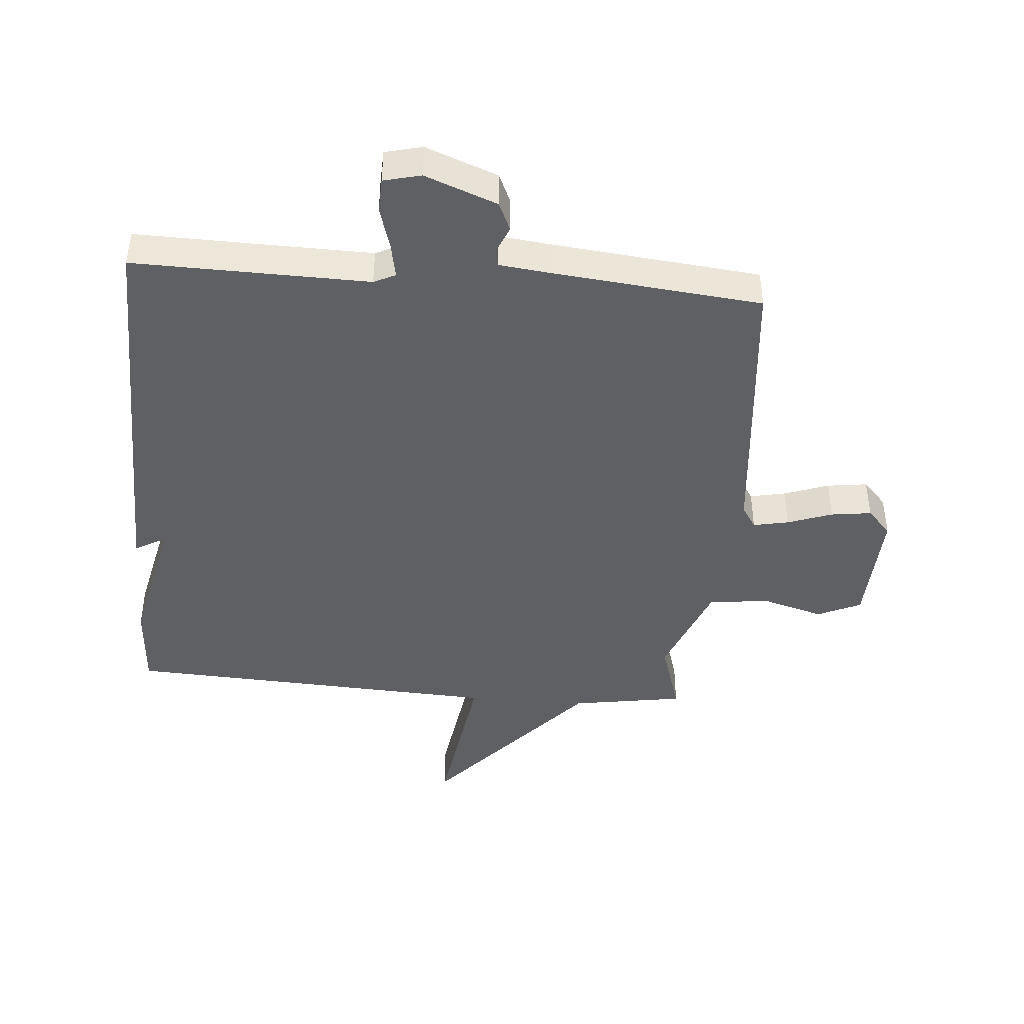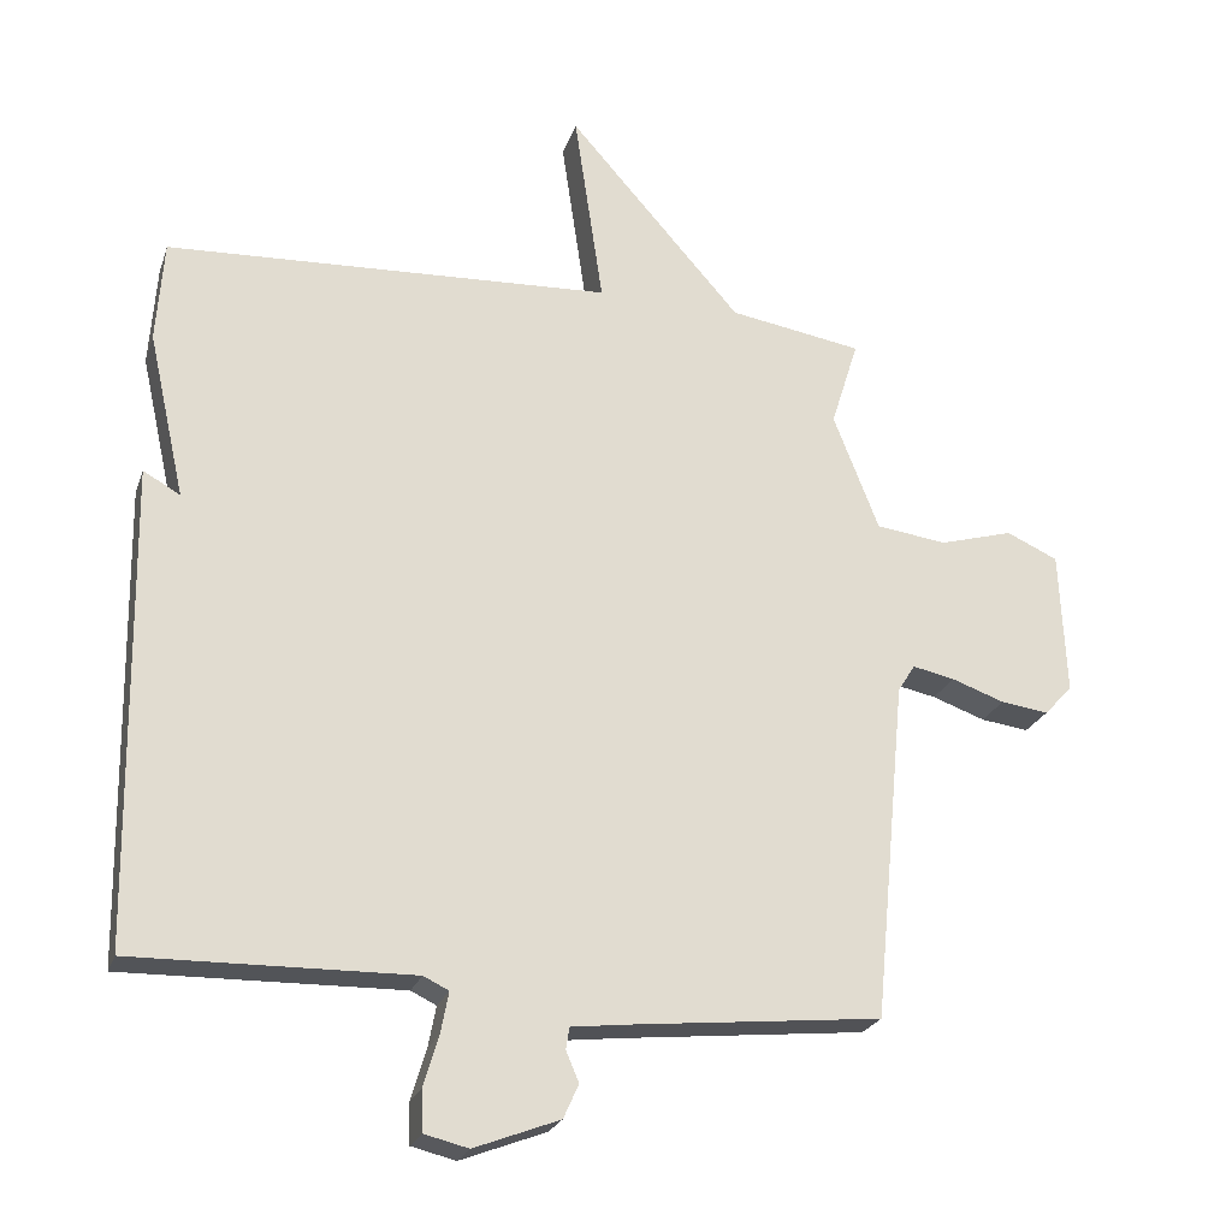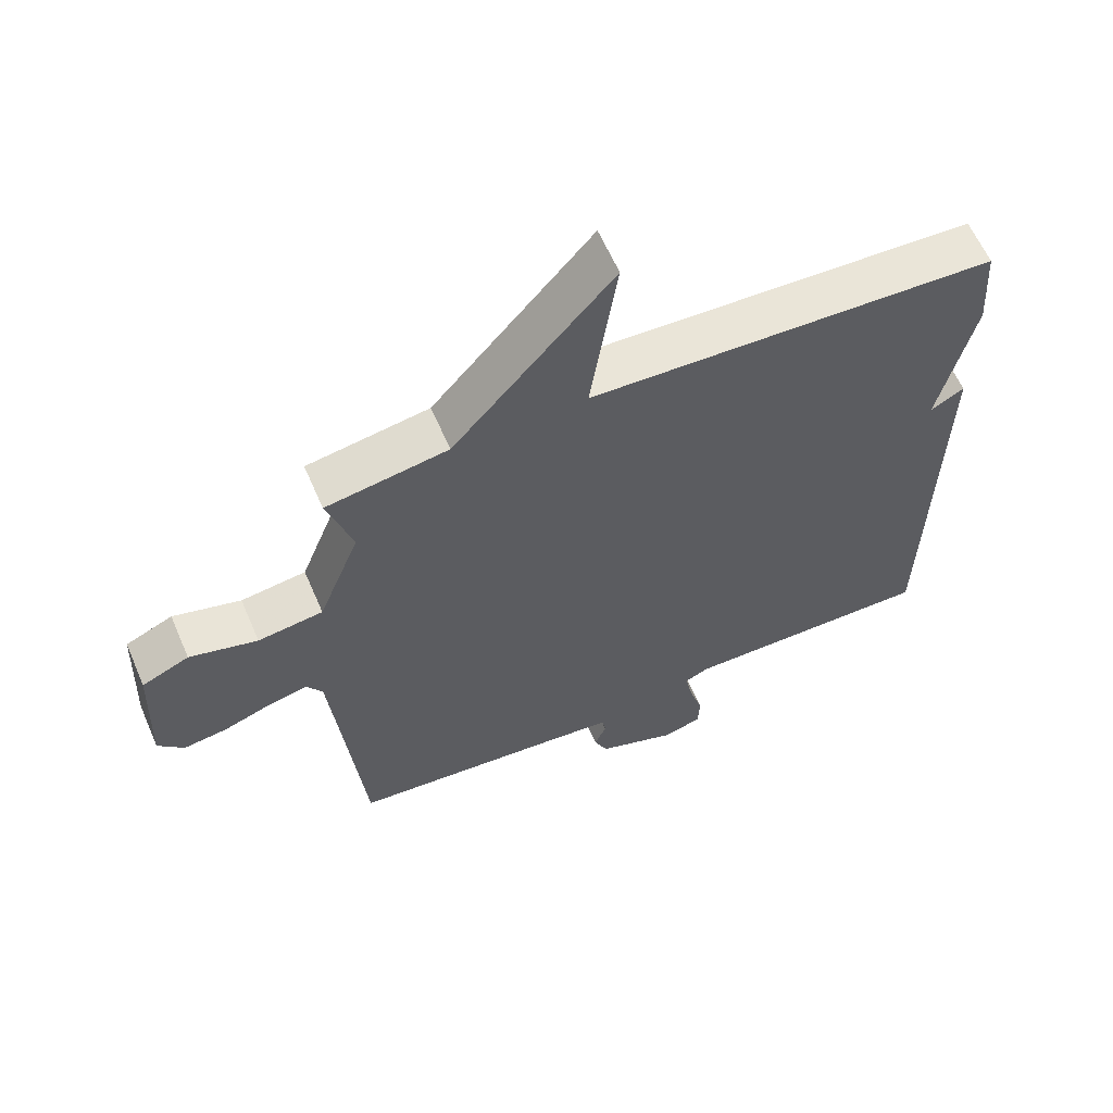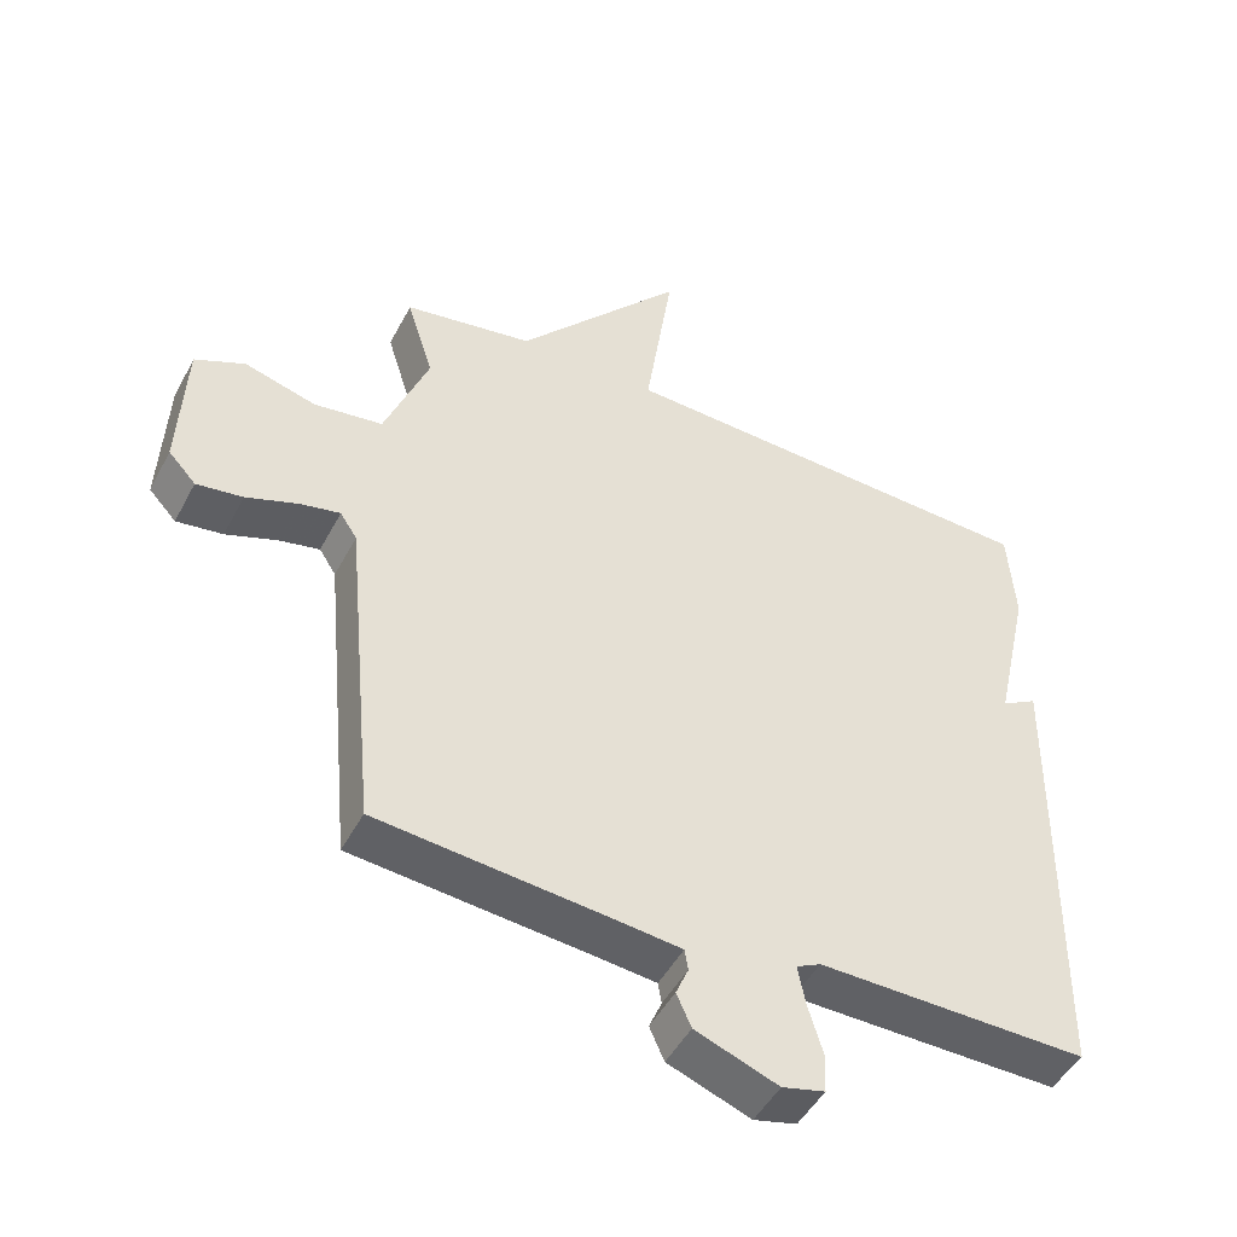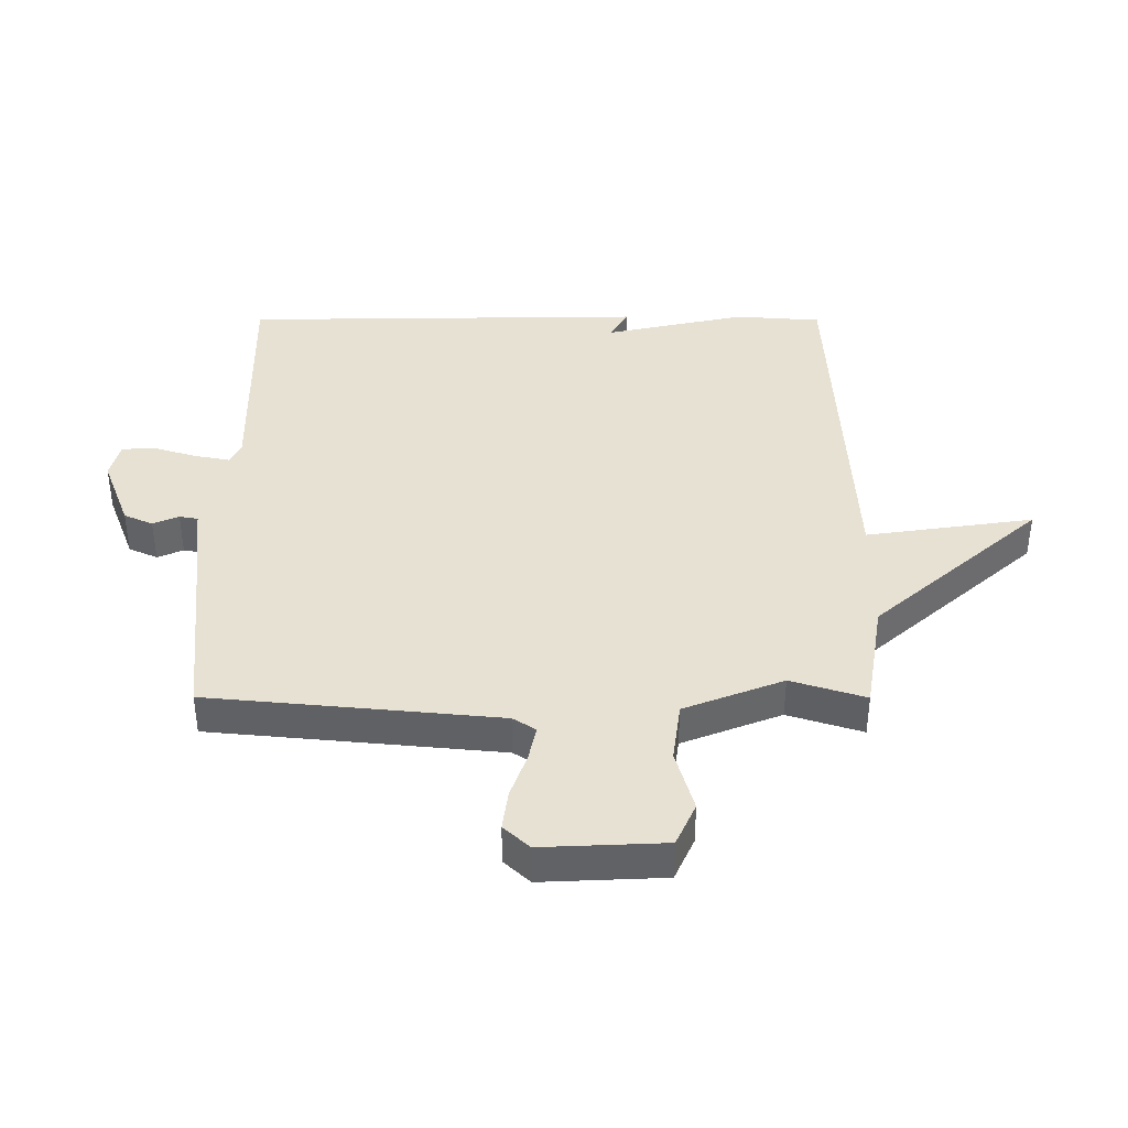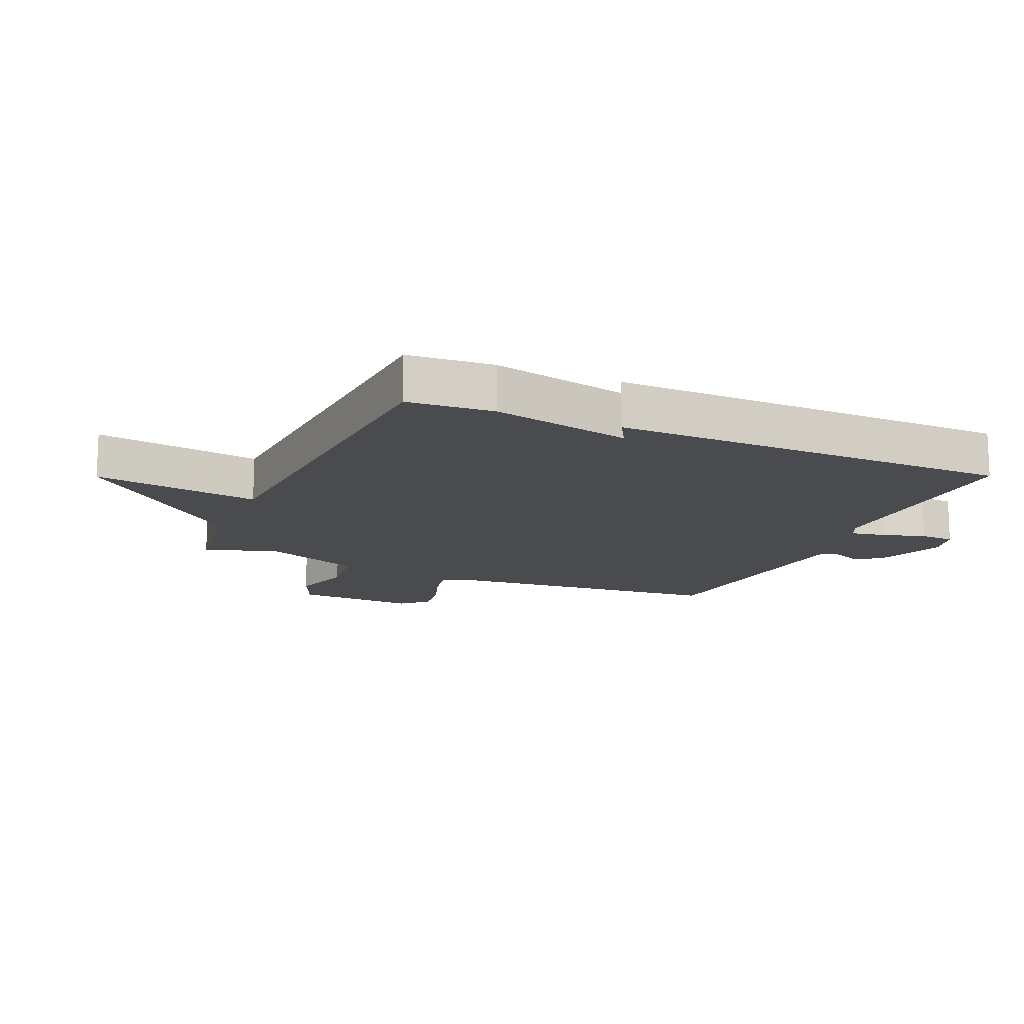
<metadata>
{"format":"obj","ext":"obj","renderer":"f3d","projection":"perspective","resolution":1024,"background":"white","views":[{"elev":-43.5,"azim":175.2,"up":"+Y"},{"elev":-23.6,"azim":163.5,"up":"+Z"},{"elev":61.6,"azim":-23.4,"up":"+Z"},{"elev":-47.5,"azim":-26.8,"up":"+Z"},{"elev":39.5,"azim":-89.9,"up":"+Y"},{"elev":-14.2,"azim":66.3,"up":"+Y"}]}
</metadata>
<code>
v 0.5 0.07 0.5
v 0.51 0.07 0.359
v 0.459 0.07 0.13
v 0.51 0.07 0.159
v 0.5 0.07 -0.5
v 0.116 0.07 -0.493
v 0.081 0.07 -0.51
v 0.092 0.07 -0.567
v 0.113 0.07 -0.637
v 0.111 0.07 -0.693
v 0.05 0.07 -0.708
v -0.068 0.07 -0.663
v -0.089 0.07 -0.616
v -0.071 0.07 -0.574
v -0.076 0.07 -0.544
v -0.163 0.07 -0.534
v -0.5 0.07 -0.5
v -0.545 0.07 -0.029
v -0.569 0.07 0.008
v -0.627 0.07 -0.004
v -0.7 0.07 -0.03
v -0.766 0.07 -0.039
v -0.805 0.07 0.003
v -0.796 0.07 0.202
v -0.725 0.07 0.234
v -0.623 0.07 0.205
v -0.525 0.07 0.218
v -0.462 0.07 0.379
v -0.5 0.07 0.5
v -0.316 0.07 0.53
v -0.076 0.07 0.802
v -0.116 0.07 0.53
v 0.5 0 0.5
v 0.51 0 0.359
v 0.459 0 0.13
v 0.51 0 0.159
v 0.5 0 -0.5
v 0.116 0 -0.493
v 0.081 0 -0.51
v 0.092 0 -0.567
v 0.113 0 -0.637
v 0.111 0 -0.693
v 0.05 0 -0.708
v -0.068 0 -0.663
v -0.089 0 -0.616
v -0.071 0 -0.574
v -0.076 0 -0.544
v -0.163 0 -0.534
v -0.5 0 -0.5
v -0.545 0 -0.029
v -0.569 0 0.008
v -0.627 0 -0.004
v -0.7 0 -0.03
v -0.766 0 -0.039
v -0.805 0 0.003
v -0.796 0 0.202
v -0.725 0 0.234
v -0.623 0 0.205
v -0.525 0 0.218
v -0.462 0 0.379
v -0.5 0 0.5
v -0.316 0 0.53
v -0.076 0 0.802
v -0.116 0 0.53
f 30 31 32
f 1 2 3
f 32 1 3
f 30 32 3
f 29 30 3
f 28 29 3
f 27 28 3
f 26 27 3
f 24 25 26
f 23 24 26
f 22 23 26
f 21 22 26
f 20 21 26
f 19 20 26
f 18 19 26 3
f 16 17 18 3
f 15 16 3 4
f 14 15 4
f 12 13 14
f 11 12 14
f 10 11 14
f 9 10 14
f 8 9 14
f 7 8 14
f 6 7 14 4
f 4 5 6
f 64 63 62
f 35 34 33
f 35 33 64
f 35 64 62
f 35 62 61
f 35 61 60
f 35 60 59
f 35 59 58
f 58 57 56
f 58 56 55
f 58 55 54
f 58 54 53
f 58 53 52
f 58 52 51
f 35 58 51 50
f 35 50 49 48
f 36 35 48 47
f 36 47 46
f 46 45 44
f 46 44 43
f 46 43 42
f 46 42 41
f 46 41 40
f 46 40 39
f 36 46 39 38
f 38 37 36
f 1 33 34 2
f 2 34 35 3
f 3 35 36 4
f 4 36 37 5
f 5 37 38 6
f 6 38 39 7
f 7 39 40 8
f 8 40 41 9
f 9 41 42 10
f 10 42 43 11
f 11 43 44 12
f 12 44 45 13
f 13 45 46 14
f 14 46 47 15
f 15 47 48 16
f 16 48 49 17
f 17 49 50 18
f 18 50 51 19
f 19 51 52 20
f 20 52 53 21
f 21 53 54 22
f 22 54 55 23
f 23 55 56 24
f 24 56 57 25
f 25 57 58 26
f 26 58 59 27
f 27 59 60 28
f 28 60 61 29
f 29 61 62 30
f 30 62 63 31
f 31 63 64 32
f 32 64 33 1

</code>
